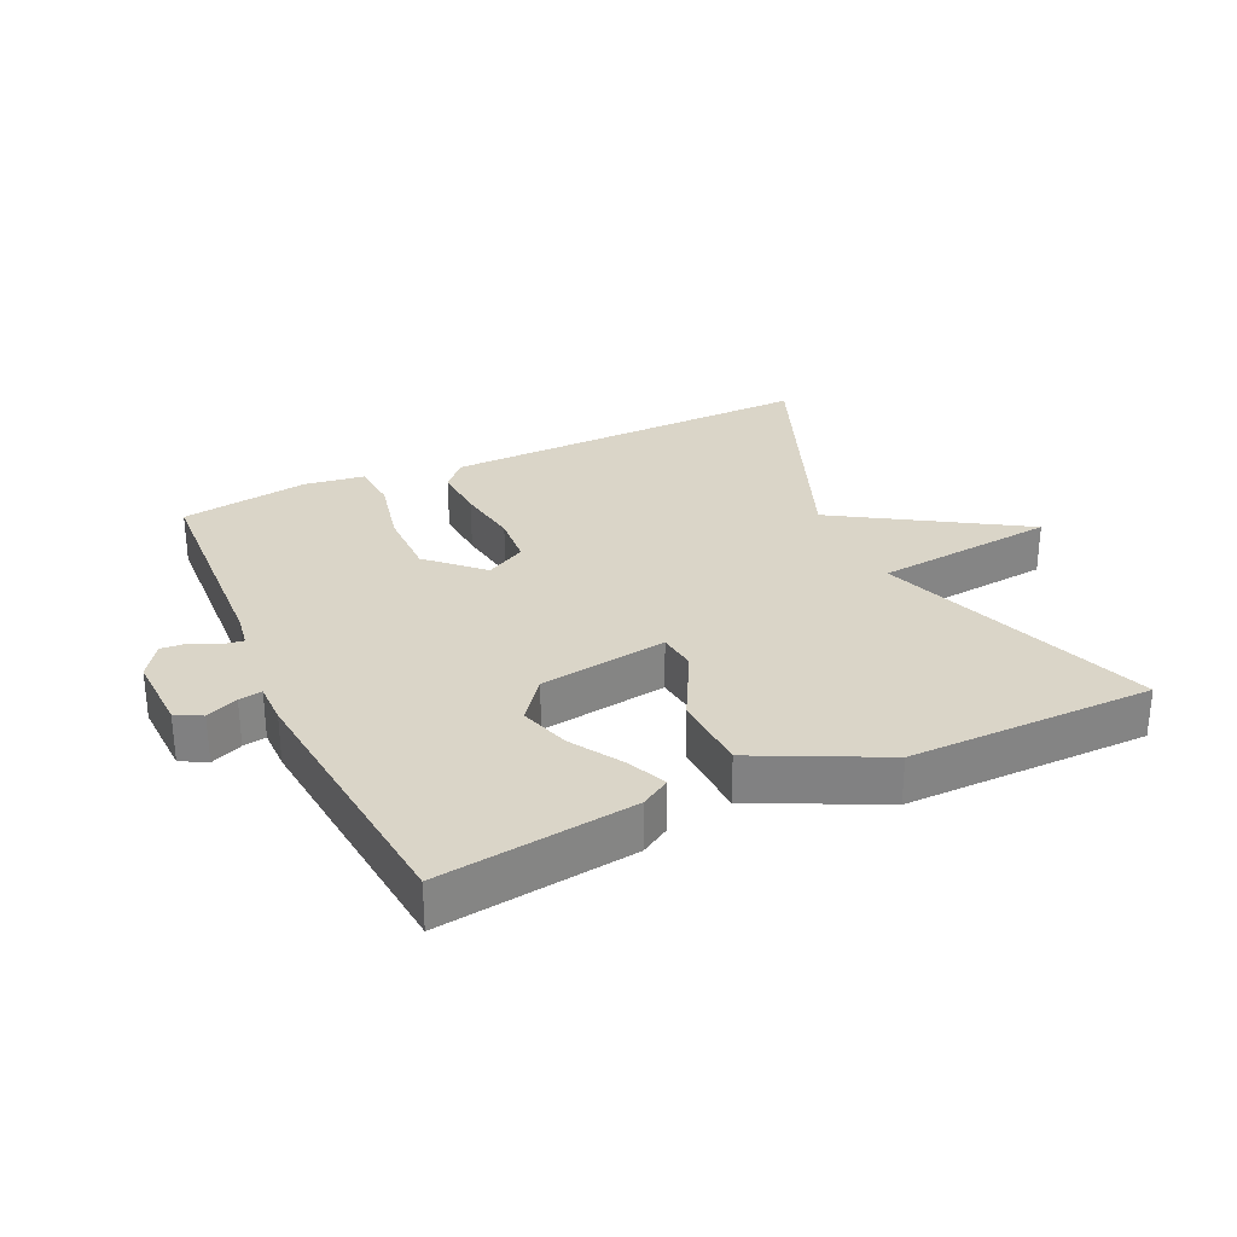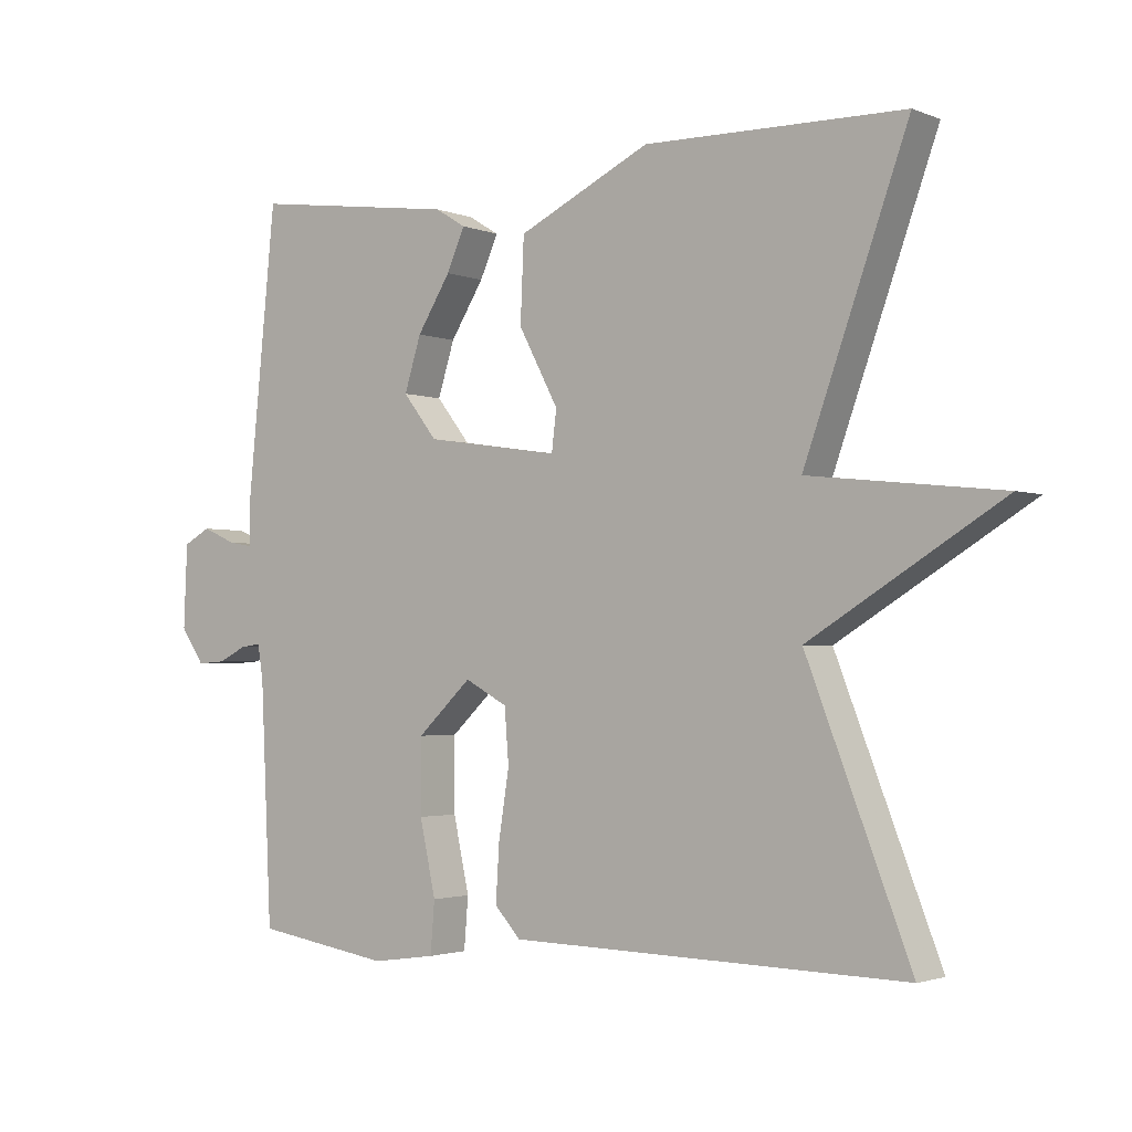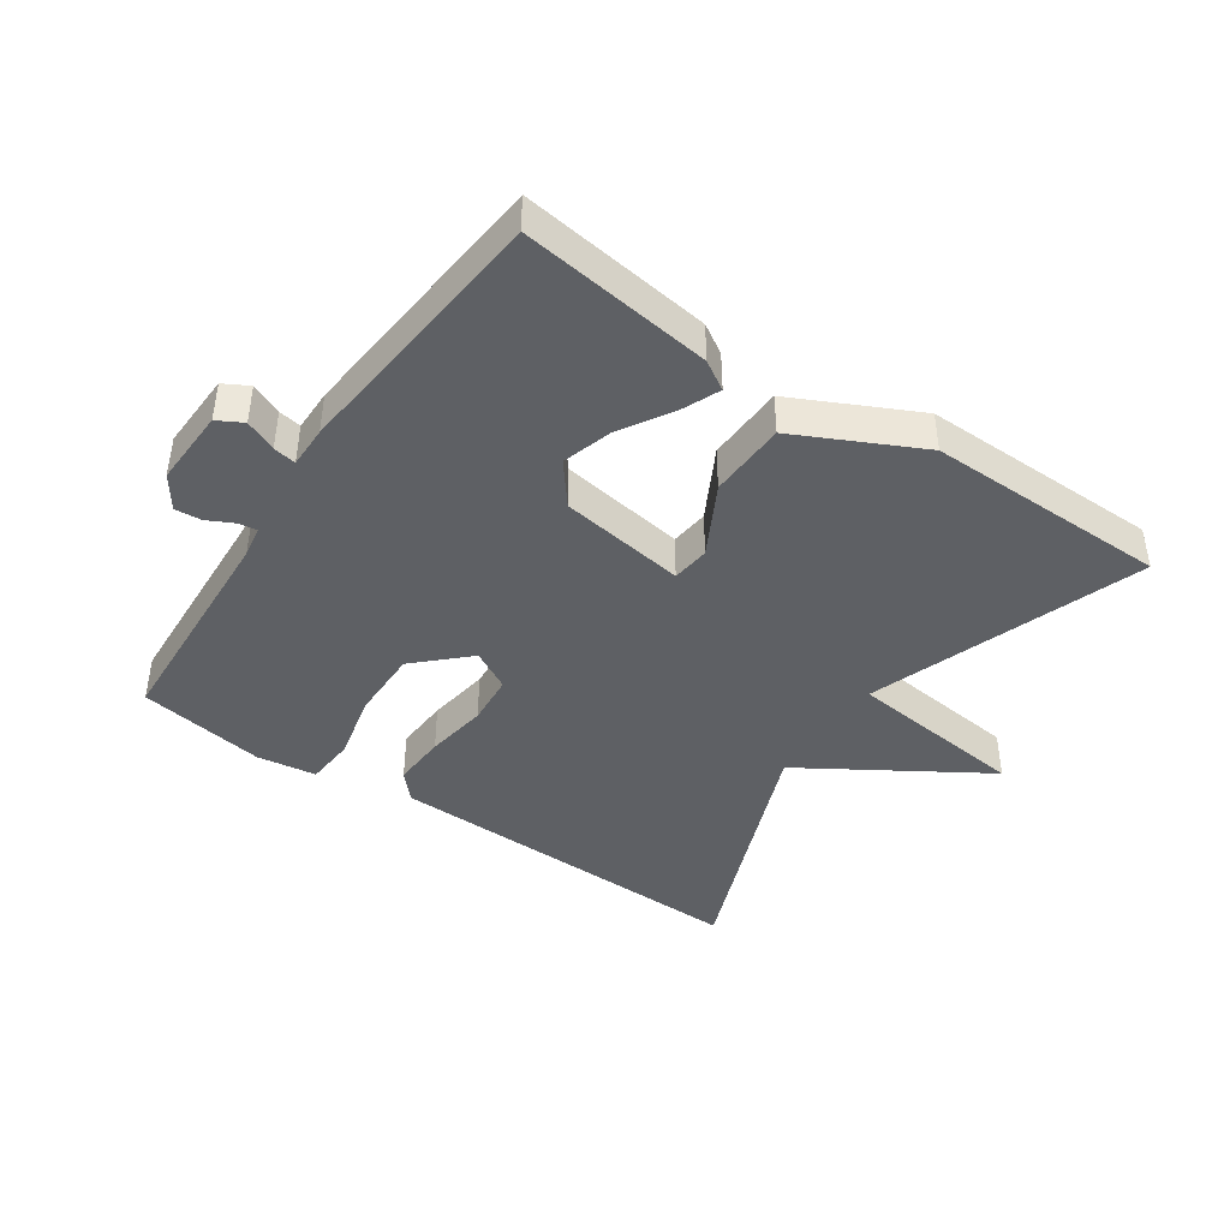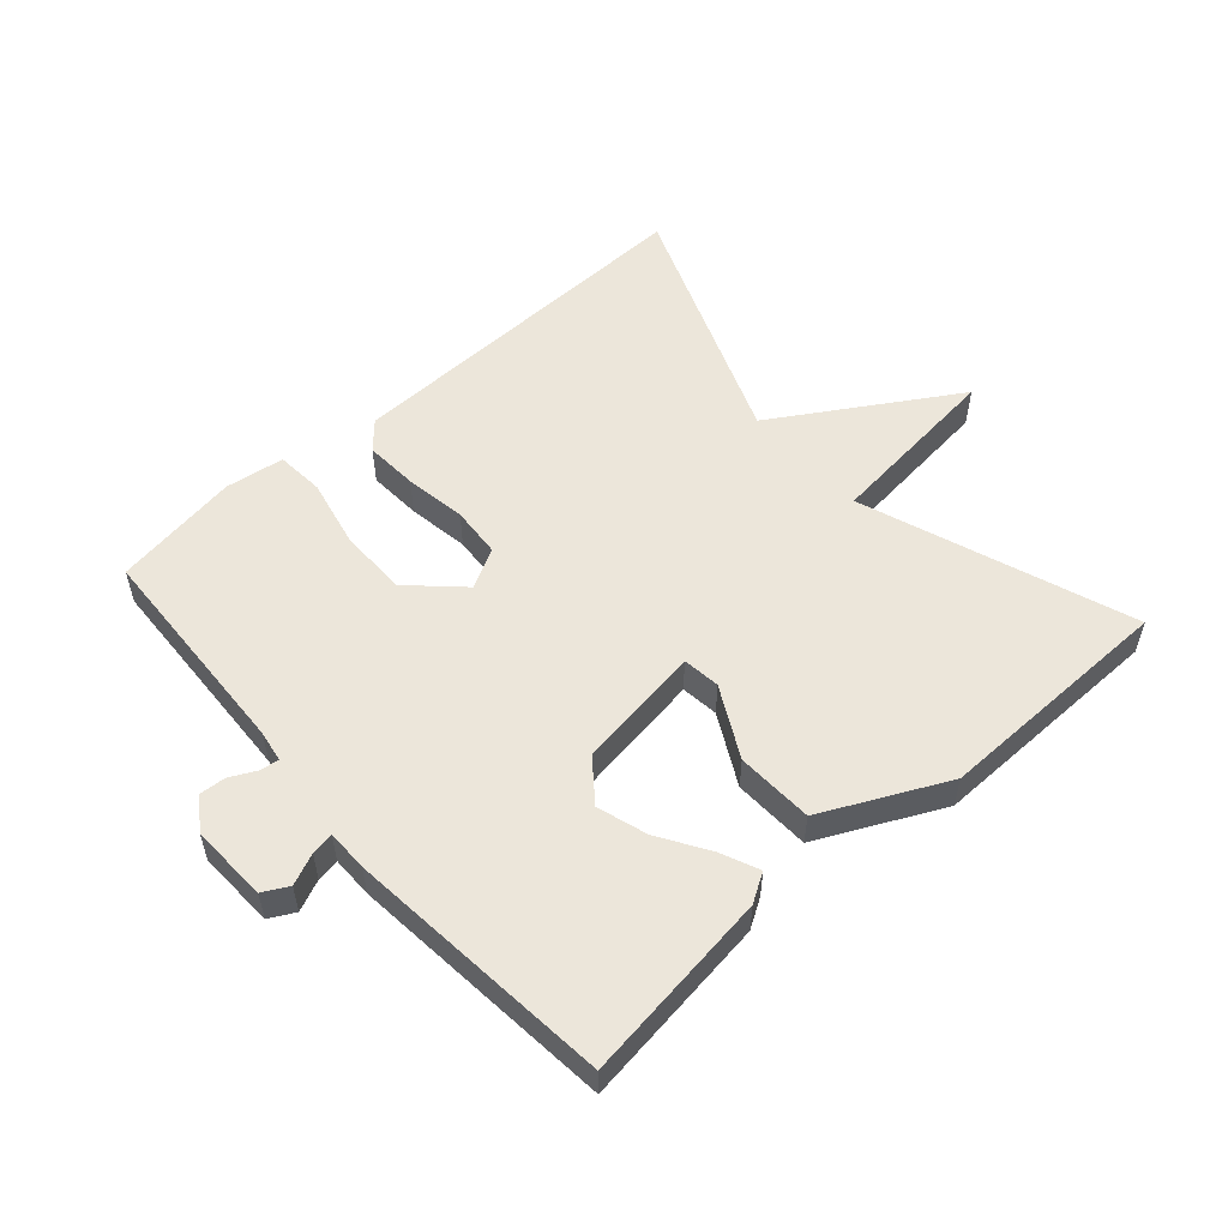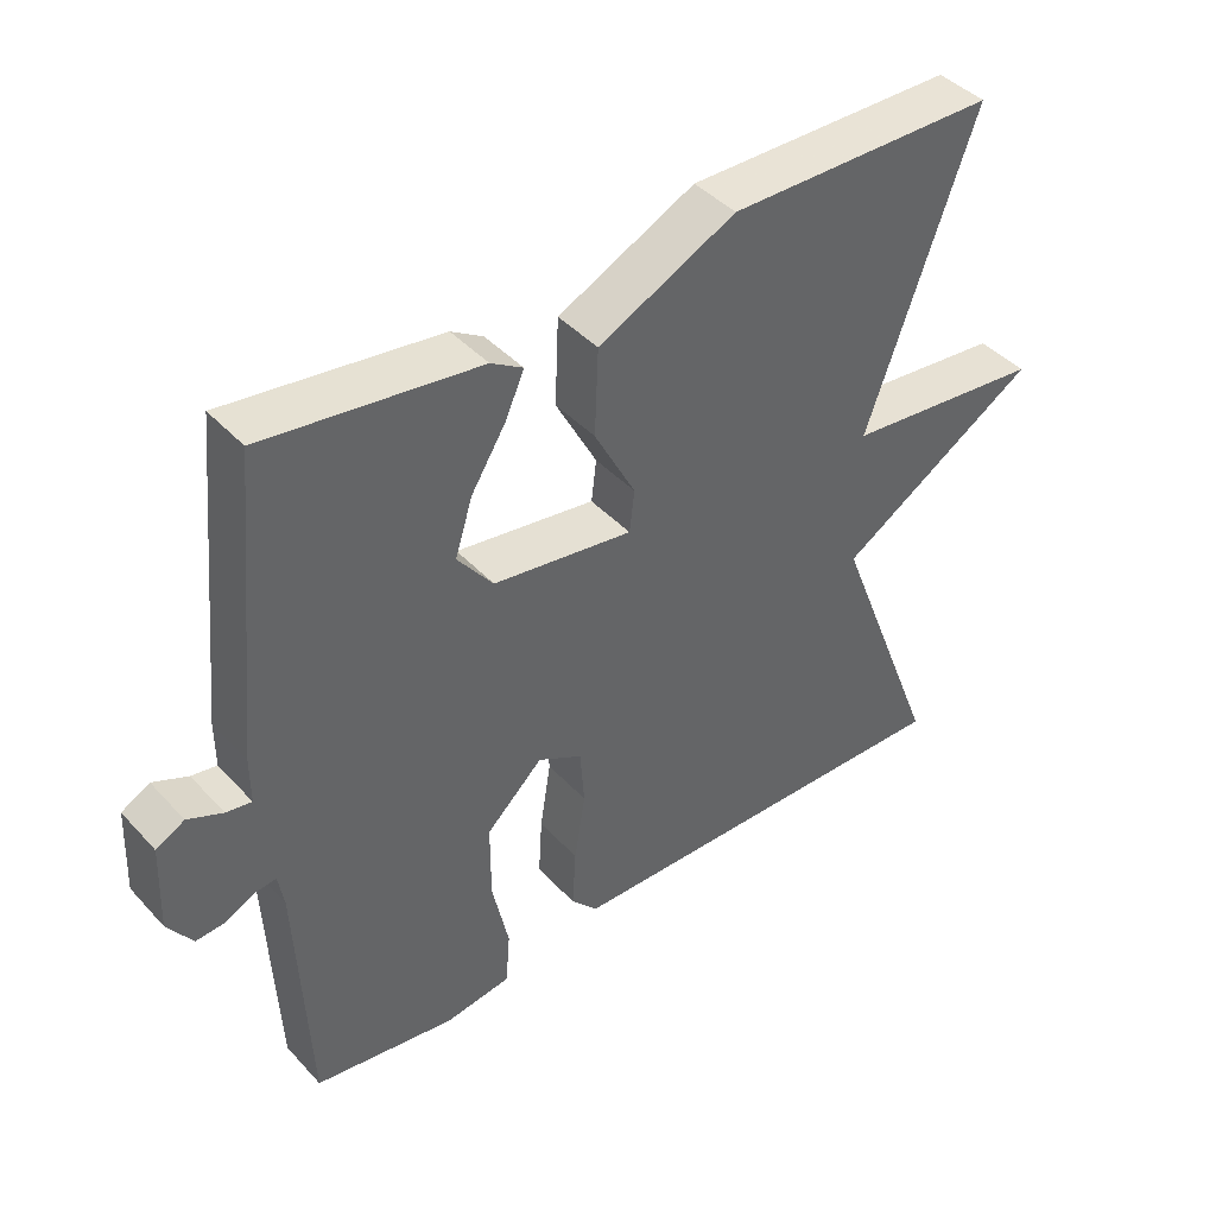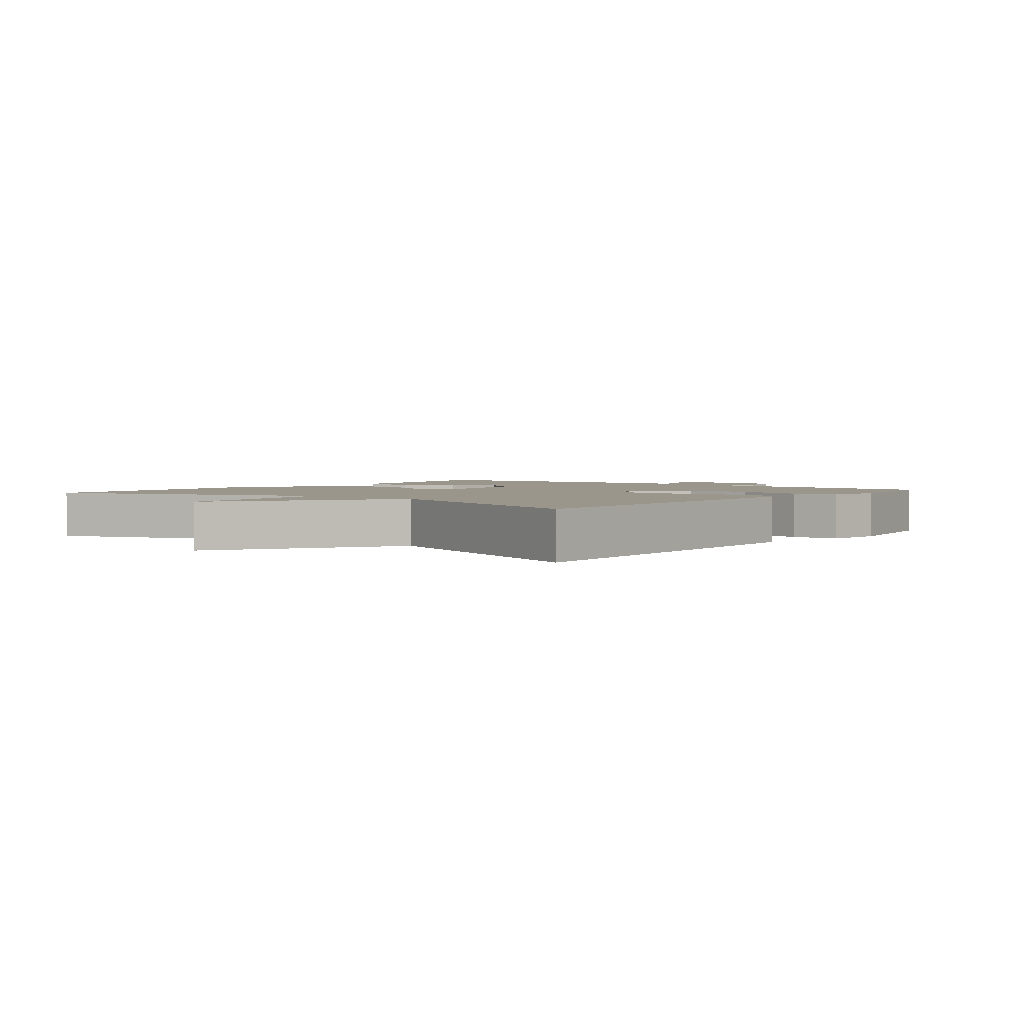
<metadata>
{"format":"obj","ext":"obj","renderer":"f3d","projection":"perspective","resolution":1024,"background":"white","views":[{"elev":29.4,"azim":-24.7,"up":"+Y"},{"elev":-2.3,"azim":36.5,"up":"+Z"},{"elev":-42.9,"azim":-34.1,"up":"+Y"},{"elev":54.5,"azim":-41.5,"up":"+Y"},{"elev":42.5,"azim":-38.7,"up":"+Z"},{"elev":2.5,"azim":128.5,"up":"+Y"}]}
</metadata>
<code>
v -0.5 0.07 0.5
v -0.205 0.07 0.46
v -0.161 0.07 0.433
v -0.187 0.07 0.374
v -0.235 0.07 0.297
v -0.259 0.07 0.22
v -0.21 0.07 0.157
v -0.017 0.07 0.128
v -0.01 0.07 0.186
v -0.067 0.07 0.294
v -0.062 0.07 0.413
v 0.128 0.07 0.505
v 0.5 0.07 0.5
v 0.351 0.07 0.084
v 0.627 0.07 0.054
v 0.351 0.07 -0.116
v 0.5 0.07 -0.5
v -0.069 0.07 -0.487
v -0.106 0.07 -0.446
v -0.101 0.07 -0.364
v -0.086 0.07 -0.269
v -0.092 0.07 -0.191
v -0.153 0.07 -0.158
v -0.231 0.07 -0.232
v -0.231 0.07 -0.338
v -0.208 0.07 -0.444
v -0.214 0.07 -0.518
v -0.305 0.07 -0.531
v -0.5 0.07 -0.5
v -0.516 0.07 -0.158
v -0.524 0.07 -0.11
v -0.553 0.07 -0.114
v -0.593 0.07 -0.134
v -0.634 0.07 -0.137
v -0.668 0.07 -0.087
v -0.663 0.07 0.032
v -0.624 0.07 0.053
v -0.576 0.07 0.032
v -0.541 0.07 0.026
v -0.541 0.07 0.09
v -0.5 0 0.5
v -0.205 0 0.46
v -0.161 0 0.433
v -0.187 0 0.374
v -0.235 0 0.297
v -0.259 0 0.22
v -0.21 0 0.157
v -0.017 0 0.128
v -0.01 0 0.186
v -0.067 0 0.294
v -0.062 0 0.413
v 0.128 0 0.505
v 0.5 0 0.5
v 0.351 0 0.084
v 0.627 0 0.054
v 0.351 0 -0.116
v 0.5 0 -0.5
v -0.069 0 -0.487
v -0.106 0 -0.446
v -0.101 0 -0.364
v -0.086 0 -0.269
v -0.092 0 -0.191
v -0.153 0 -0.158
v -0.231 0 -0.232
v -0.231 0 -0.338
v -0.208 0 -0.444
v -0.214 0 -0.518
v -0.305 0 -0.531
v -0.5 0 -0.5
v -0.516 0 -0.158
v -0.524 0 -0.11
v -0.553 0 -0.114
v -0.593 0 -0.134
v -0.634 0 -0.137
v -0.668 0 -0.087
v -0.663 0 0.032
v -0.624 0 0.053
v -0.576 0 0.032
v -0.541 0 0.026
v -0.541 0 0.09
f 3 4 5
f 2 3 5
f 1 2 5
f 40 1 5
f 39 40 5
f 36 37 38
f 35 36 38
f 34 35 38
f 33 34 38
f 32 33 38
f 31 32 38 39
f 39 5 6
f 31 39 6
f 30 31 6
f 28 29 30
f 27 28 30
f 26 27 30
f 25 26 30
f 24 25 30 6
f 19 20 21
f 18 19 21
f 17 18 21
f 16 17 21
f 16 21 22
f 15 16 22
f 14 15 22
f 12 13 14
f 11 12 14
f 10 11 14
f 9 10 14
f 8 9 14
f 8 14 22 23
f 23 24 6 7
f 7 8 23
f 45 44 43
f 45 43 42
f 45 42 41
f 45 41 80
f 45 80 79
f 78 77 76
f 78 76 75
f 78 75 74
f 78 74 73
f 78 73 72
f 79 78 72 71
f 46 45 79
f 46 79 71
f 46 71 70
f 70 69 68
f 70 68 67
f 70 67 66
f 70 66 65
f 46 70 65 64
f 61 60 59
f 61 59 58
f 61 58 57
f 61 57 56
f 62 61 56
f 62 56 55
f 62 55 54
f 54 53 52
f 54 52 51
f 54 51 50
f 54 50 49
f 54 49 48
f 63 62 54 48
f 47 46 64 63
f 63 48 47
f 1 41 42 2
f 2 42 43 3
f 3 43 44 4
f 4 44 45 5
f 5 45 46 6
f 6 46 47 7
f 7 47 48 8
f 8 48 49 9
f 9 49 50 10
f 10 50 51 11
f 11 51 52 12
f 12 52 53 13
f 13 53 54 14
f 14 54 55 15
f 15 55 56 16
f 16 56 57 17
f 17 57 58 18
f 18 58 59 19
f 19 59 60 20
f 20 60 61 21
f 21 61 62 22
f 22 62 63 23
f 23 63 64 24
f 24 64 65 25
f 25 65 66 26
f 26 66 67 27
f 27 67 68 28
f 28 68 69 29
f 29 69 70 30
f 30 70 71 31
f 31 71 72 32
f 32 72 73 33
f 33 73 74 34
f 34 74 75 35
f 35 75 76 36
f 36 76 77 37
f 37 77 78 38
f 38 78 79 39
f 39 79 80 40
f 40 80 41 1

</code>
